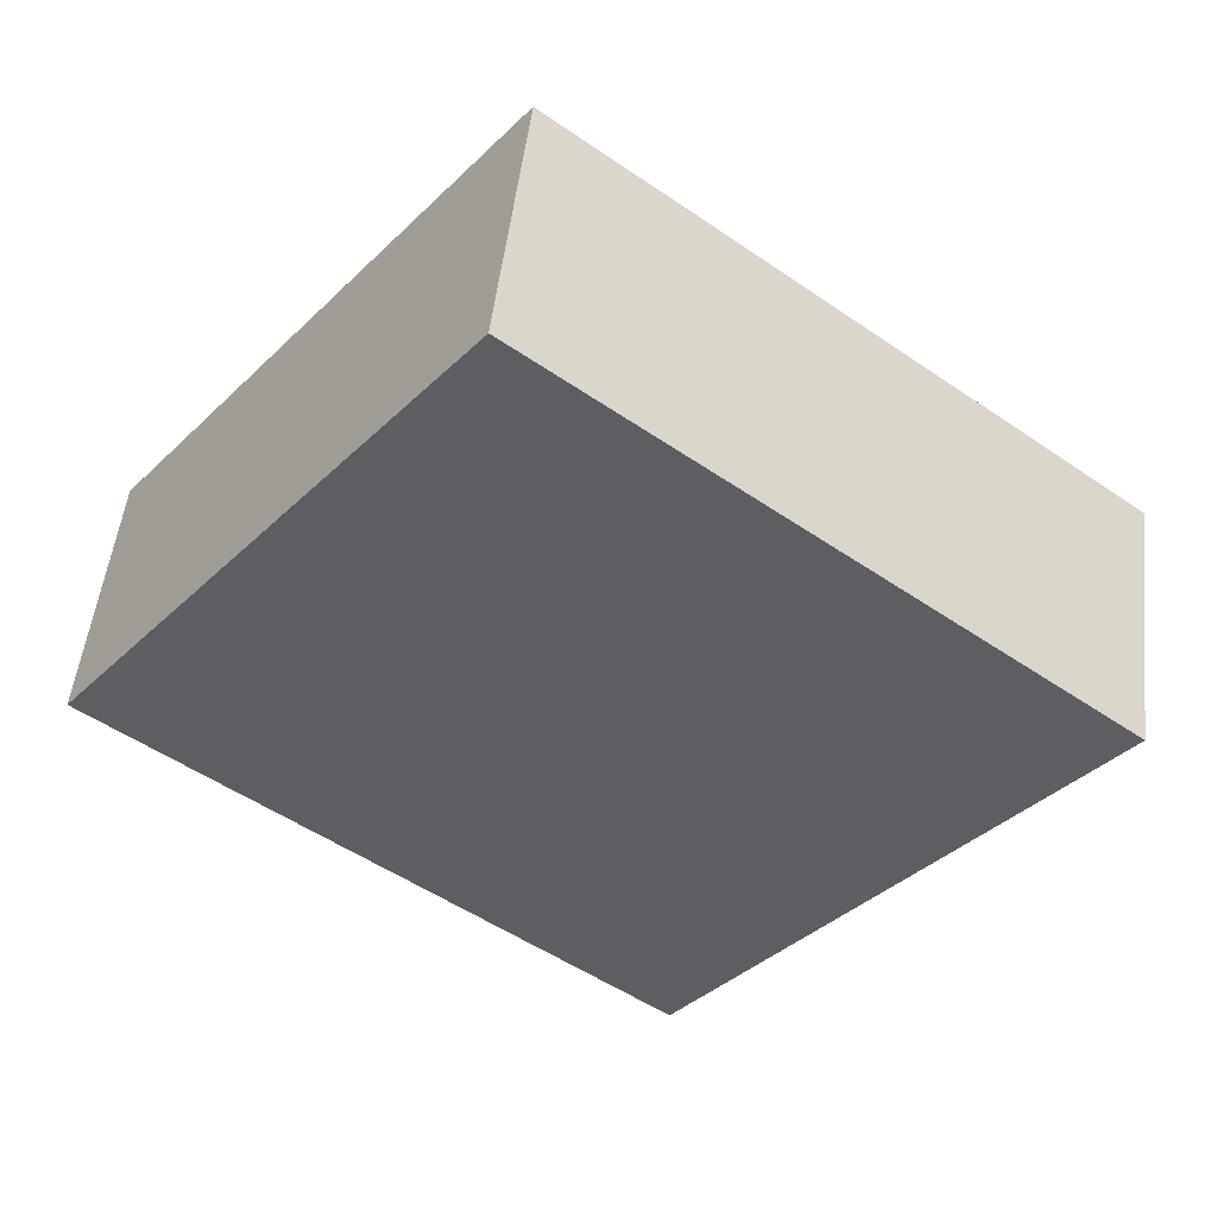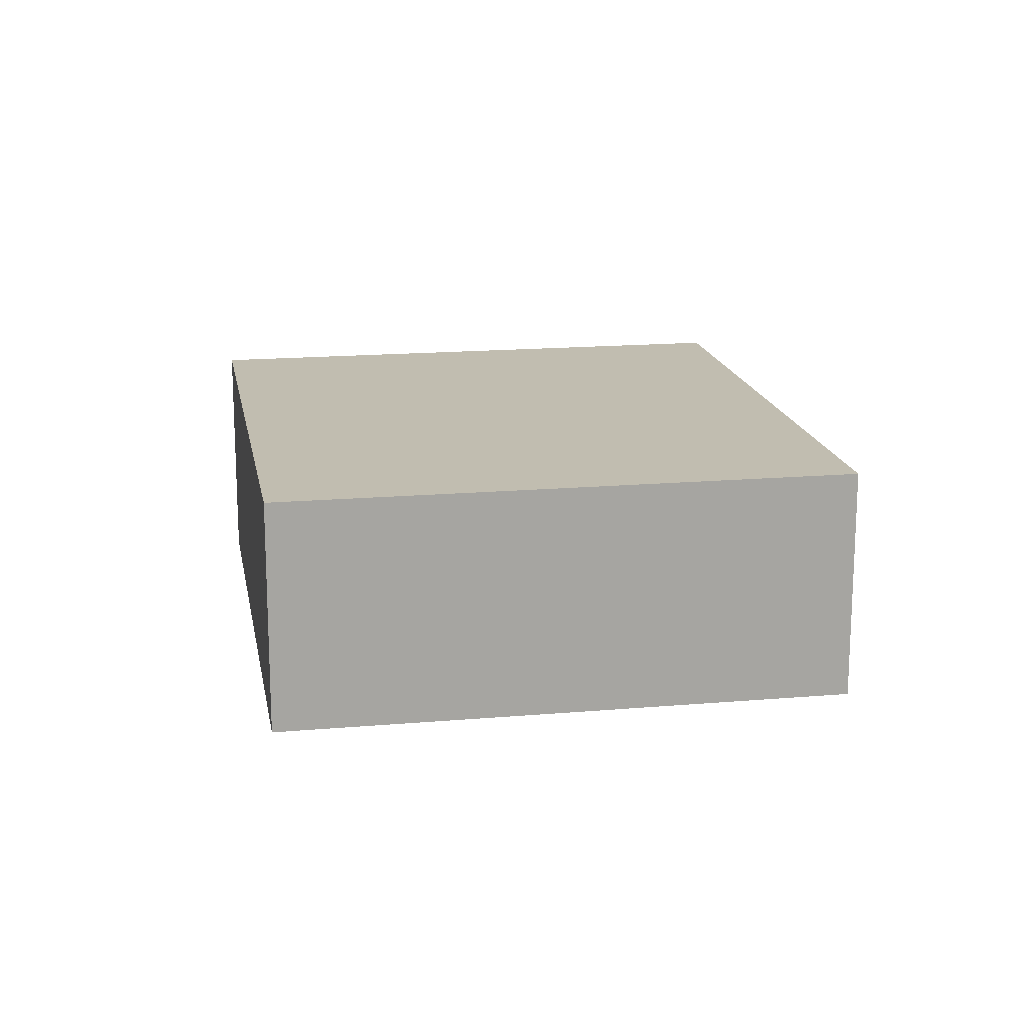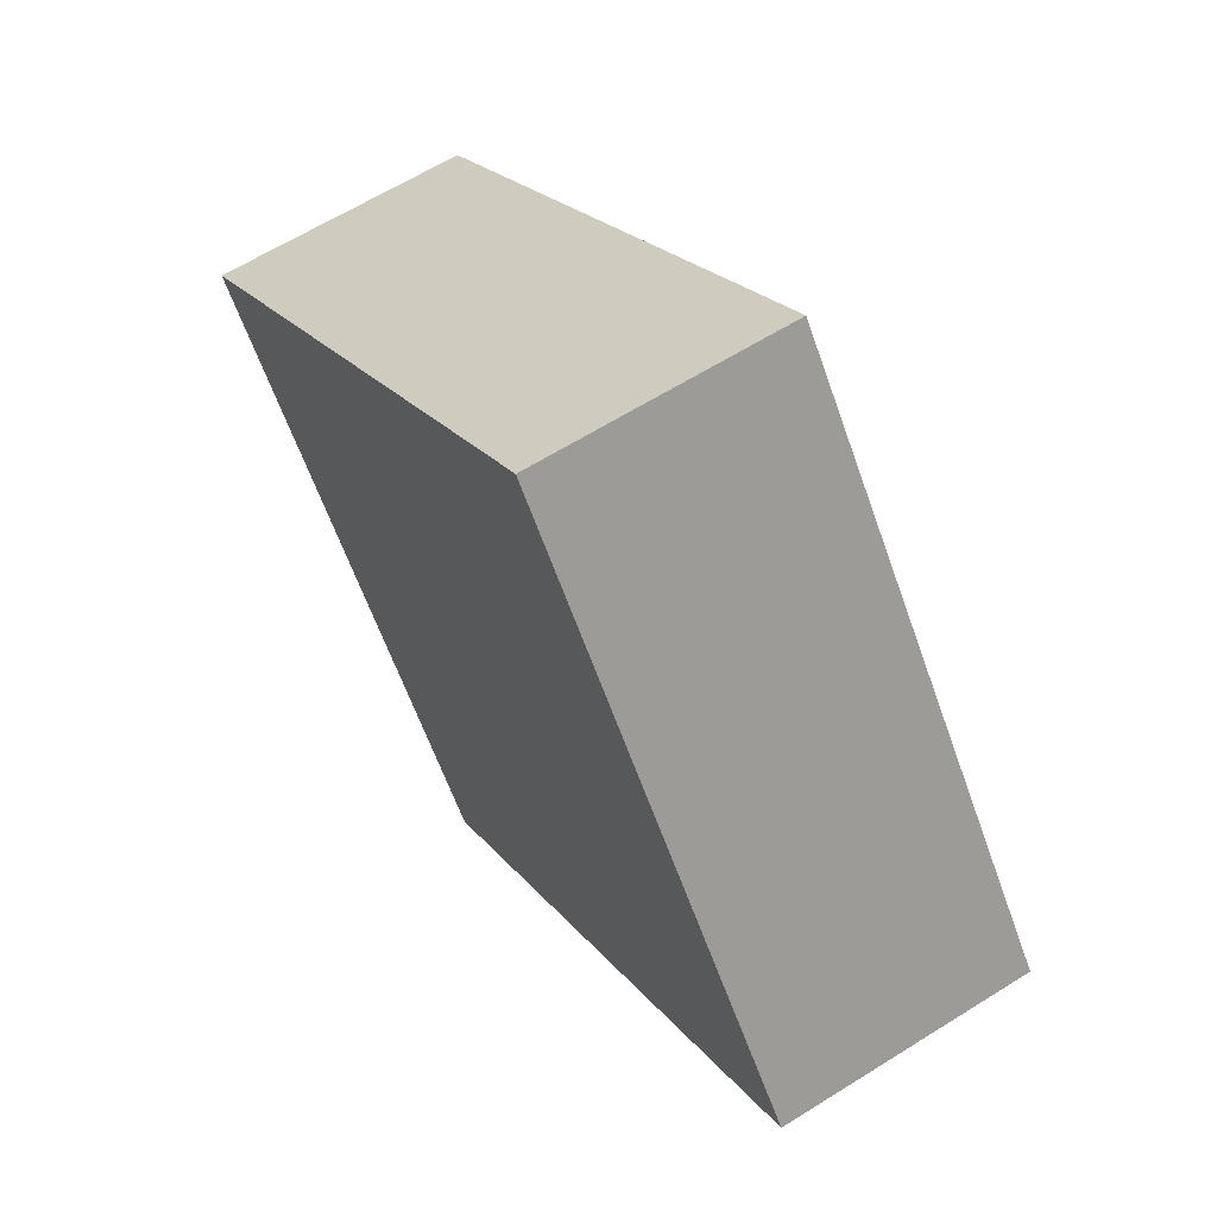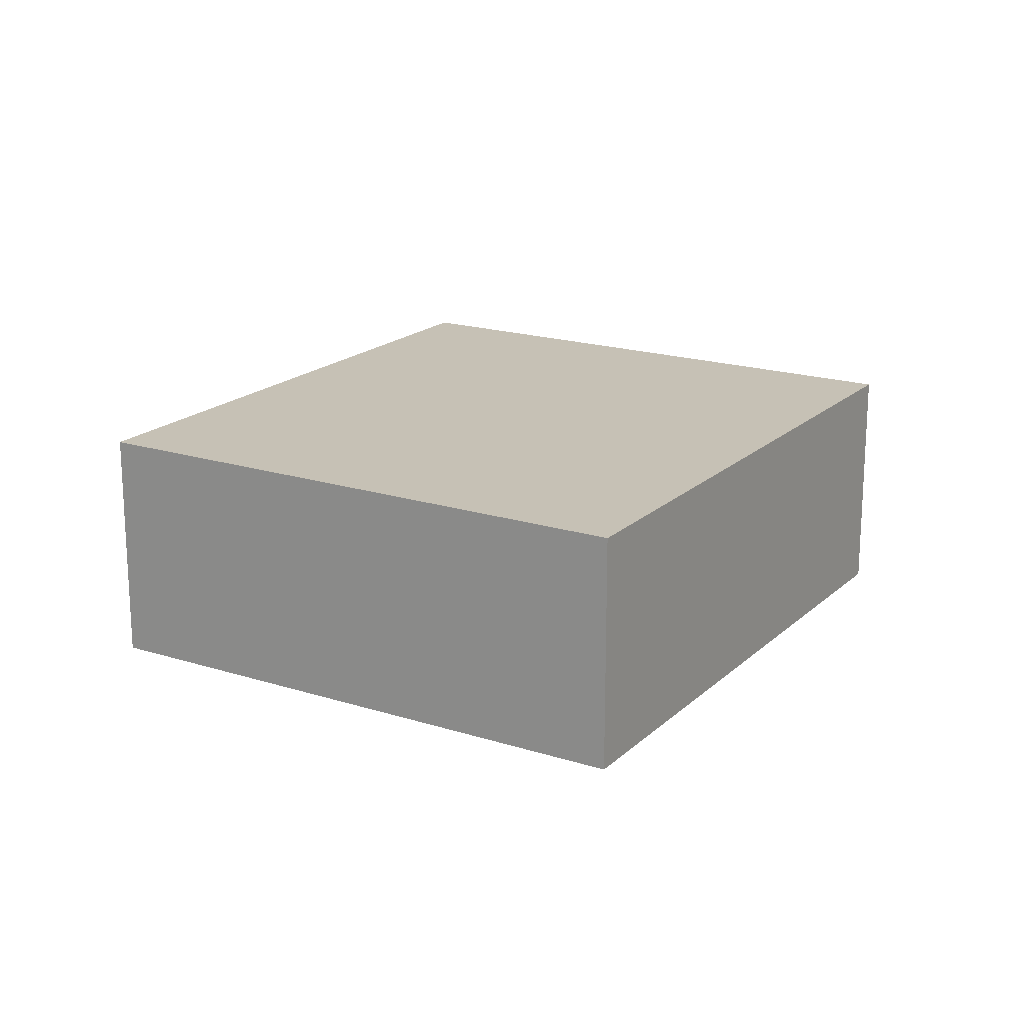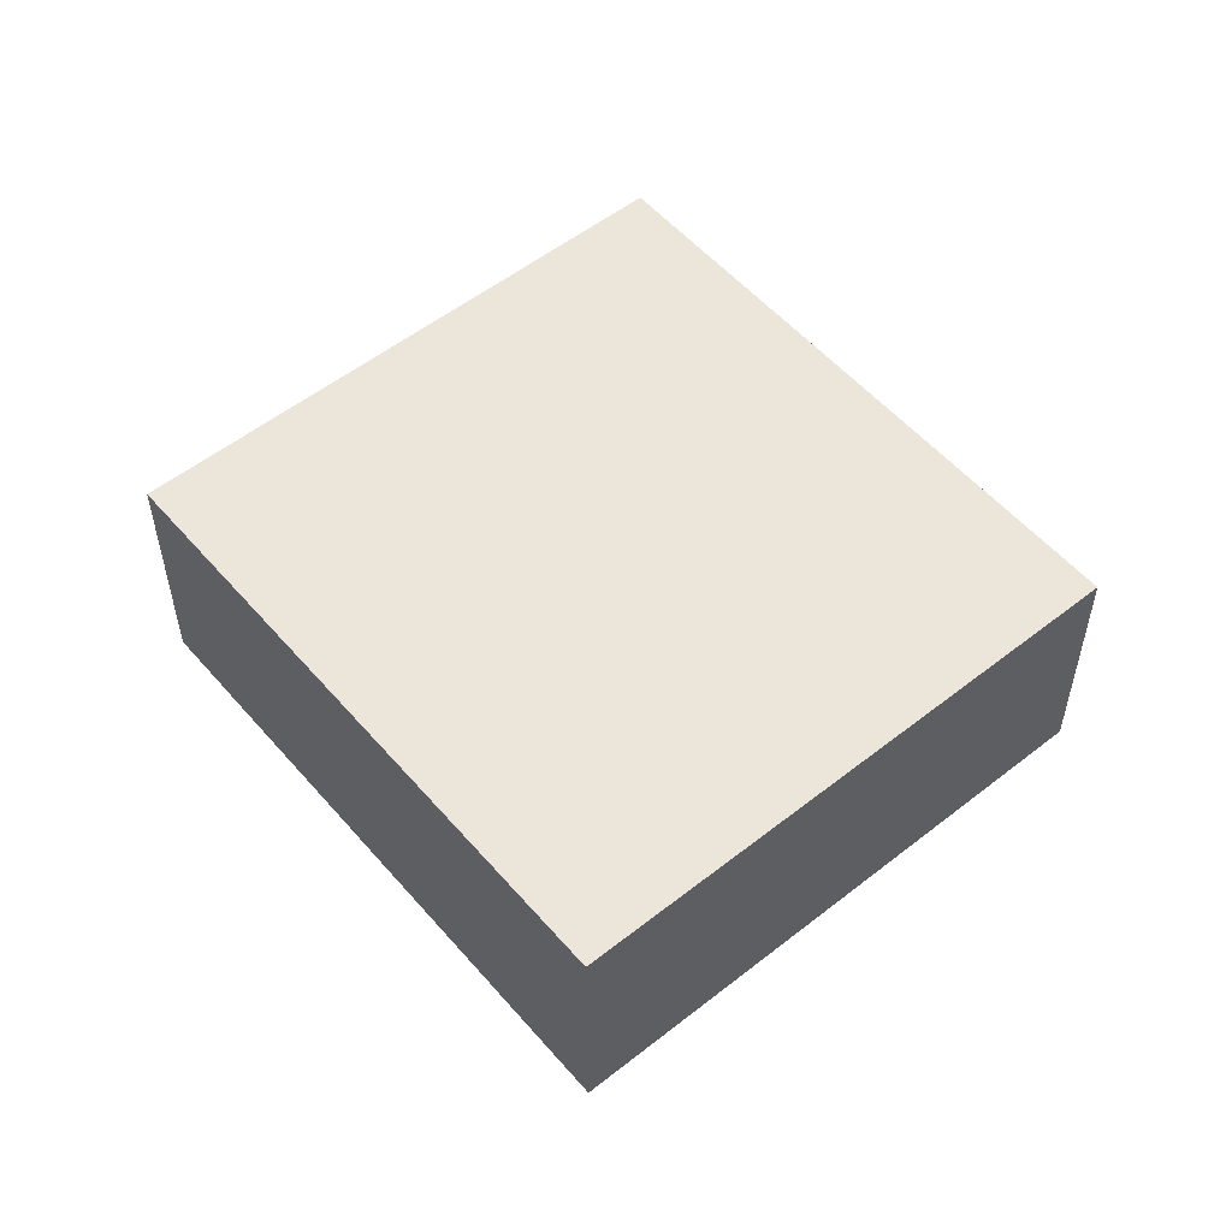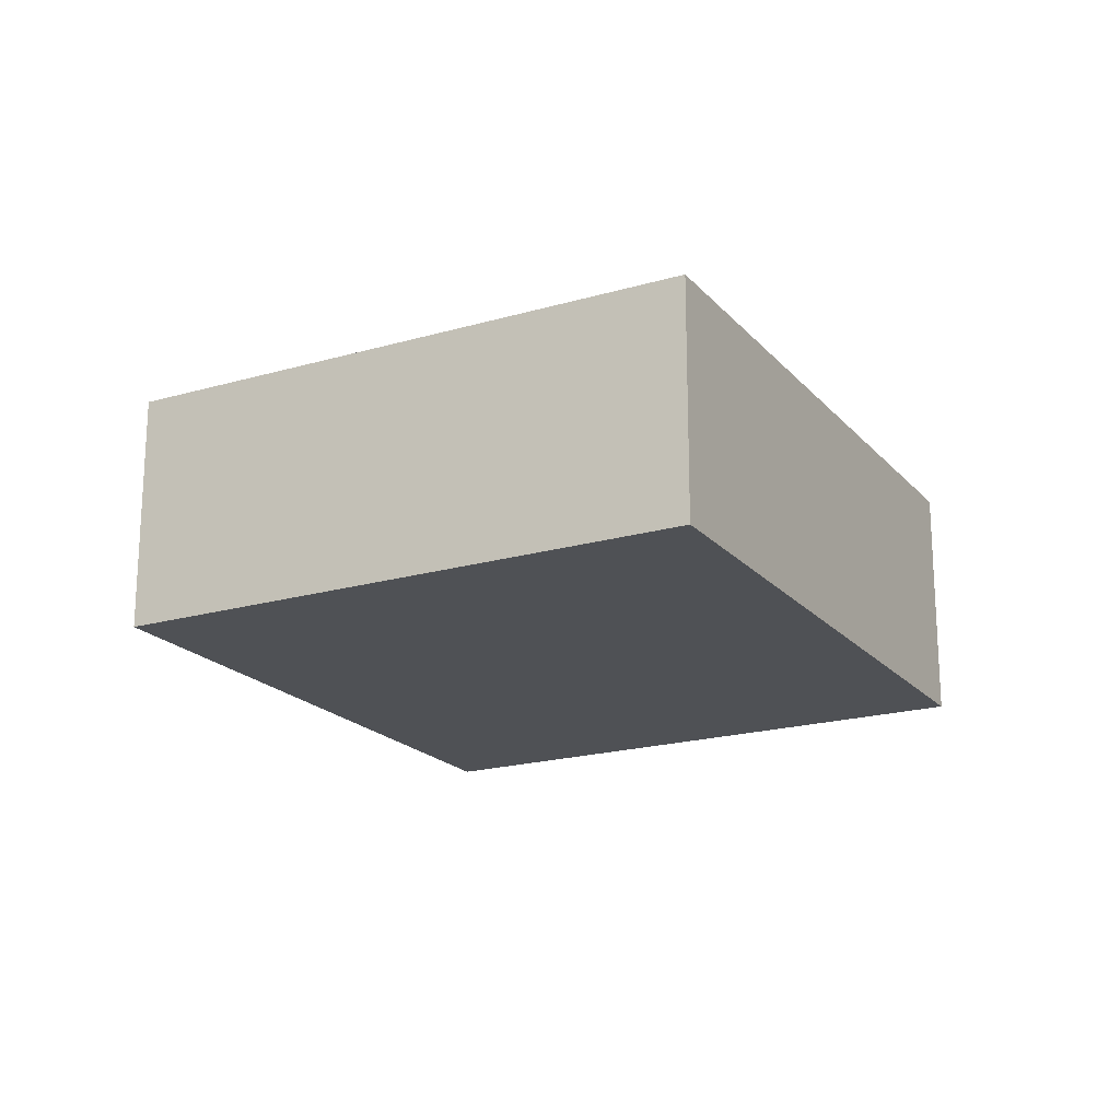
<metadata>
{"format":"obj","ext":"obj","renderer":"f3d","projection":"perspective","resolution":1024,"background":"white","views":[{"elev":50.4,"azim":-173.5,"up":"+Z"},{"elev":16.7,"azim":-137.7,"up":"+Y"},{"elev":62.4,"azim":57.5,"up":"+Z"},{"elev":18.7,"azim":-96.4,"up":"+Y"},{"elev":54.4,"azim":-167.6,"up":"+Y"},{"elev":-19.7,"azim":-99.4,"up":"+Y"}]}
</metadata>
<code>
v  0.909 0.592 -1.175
v  1.256 0.592 0.971
v  2.165 0.592 -0.204
v  0 0.592 3.625e-17
v  2.165 1.249e-17 -0.204
v  0.909 7.195e-17 -1.175
v  0 0 0
v  1.256 -5.946e-17 0.971
g defaultobject
f 1 2 3
f 2 1 4
f 5 1 3
f 1 5 6
f 6 4 1
f 4 6 7
f 7 2 4
f 2 7 8
f 8 3 2
f 3 8 5
f 8 6 5
f 6 8 7

</code>
